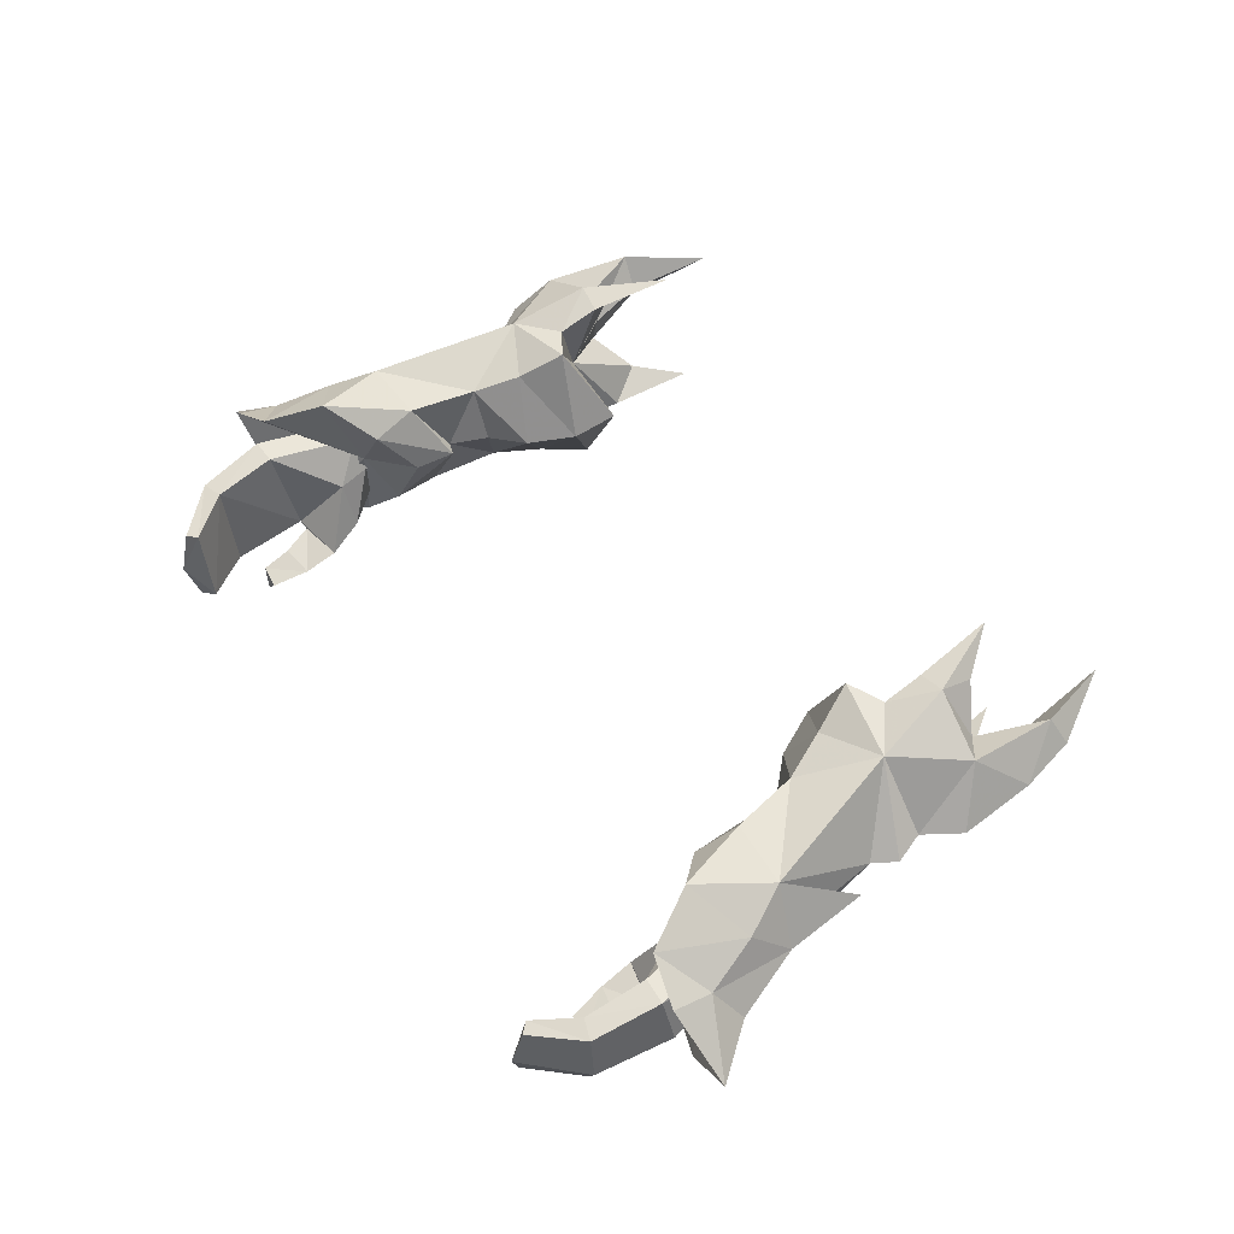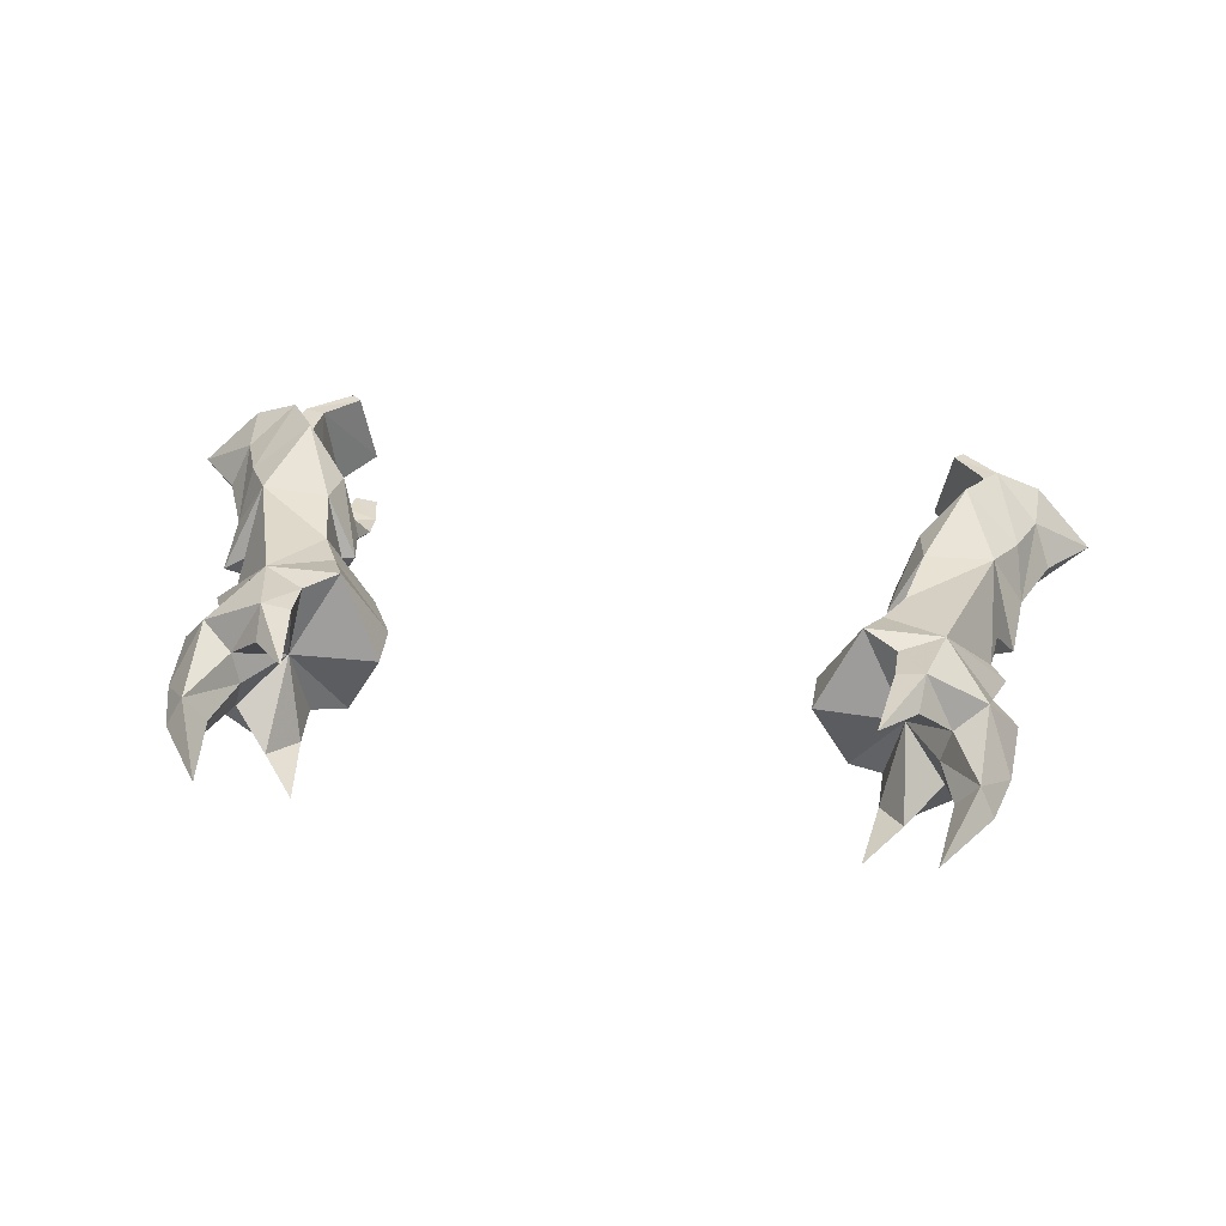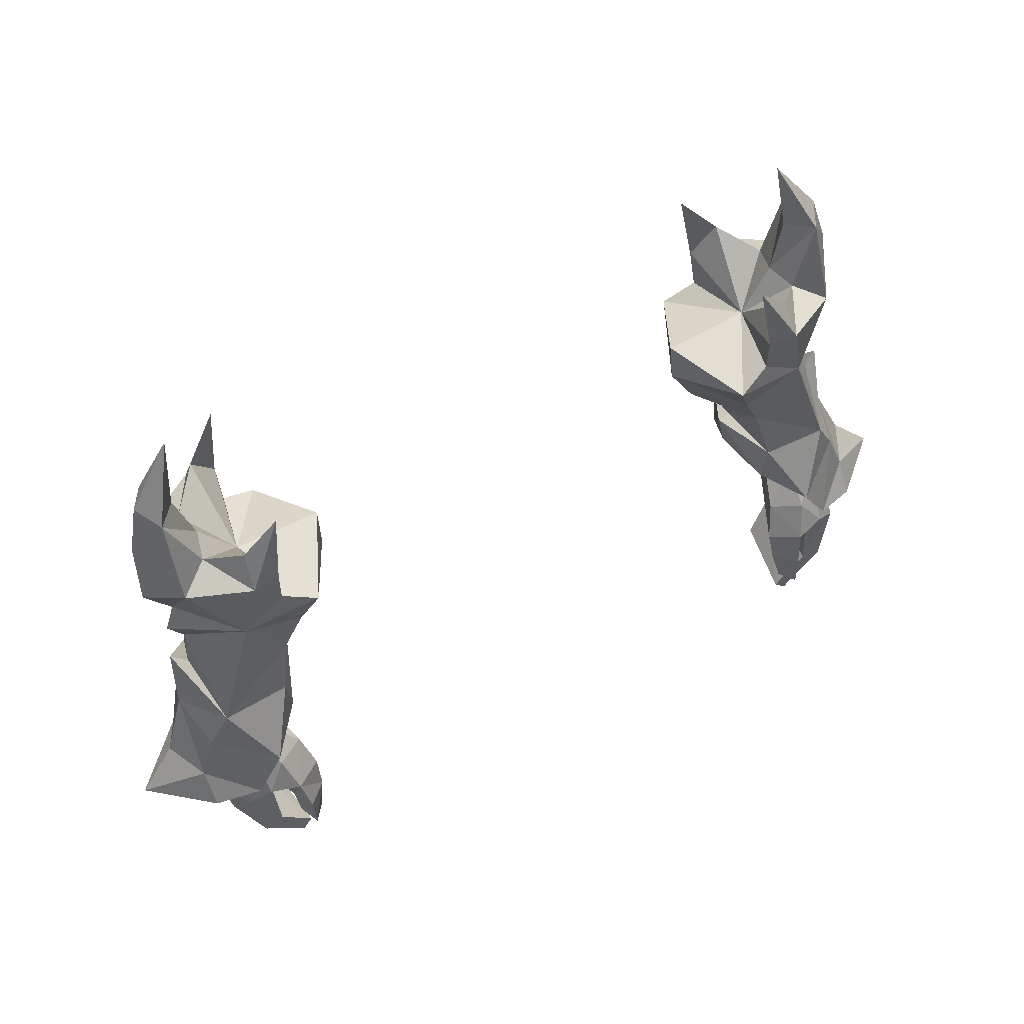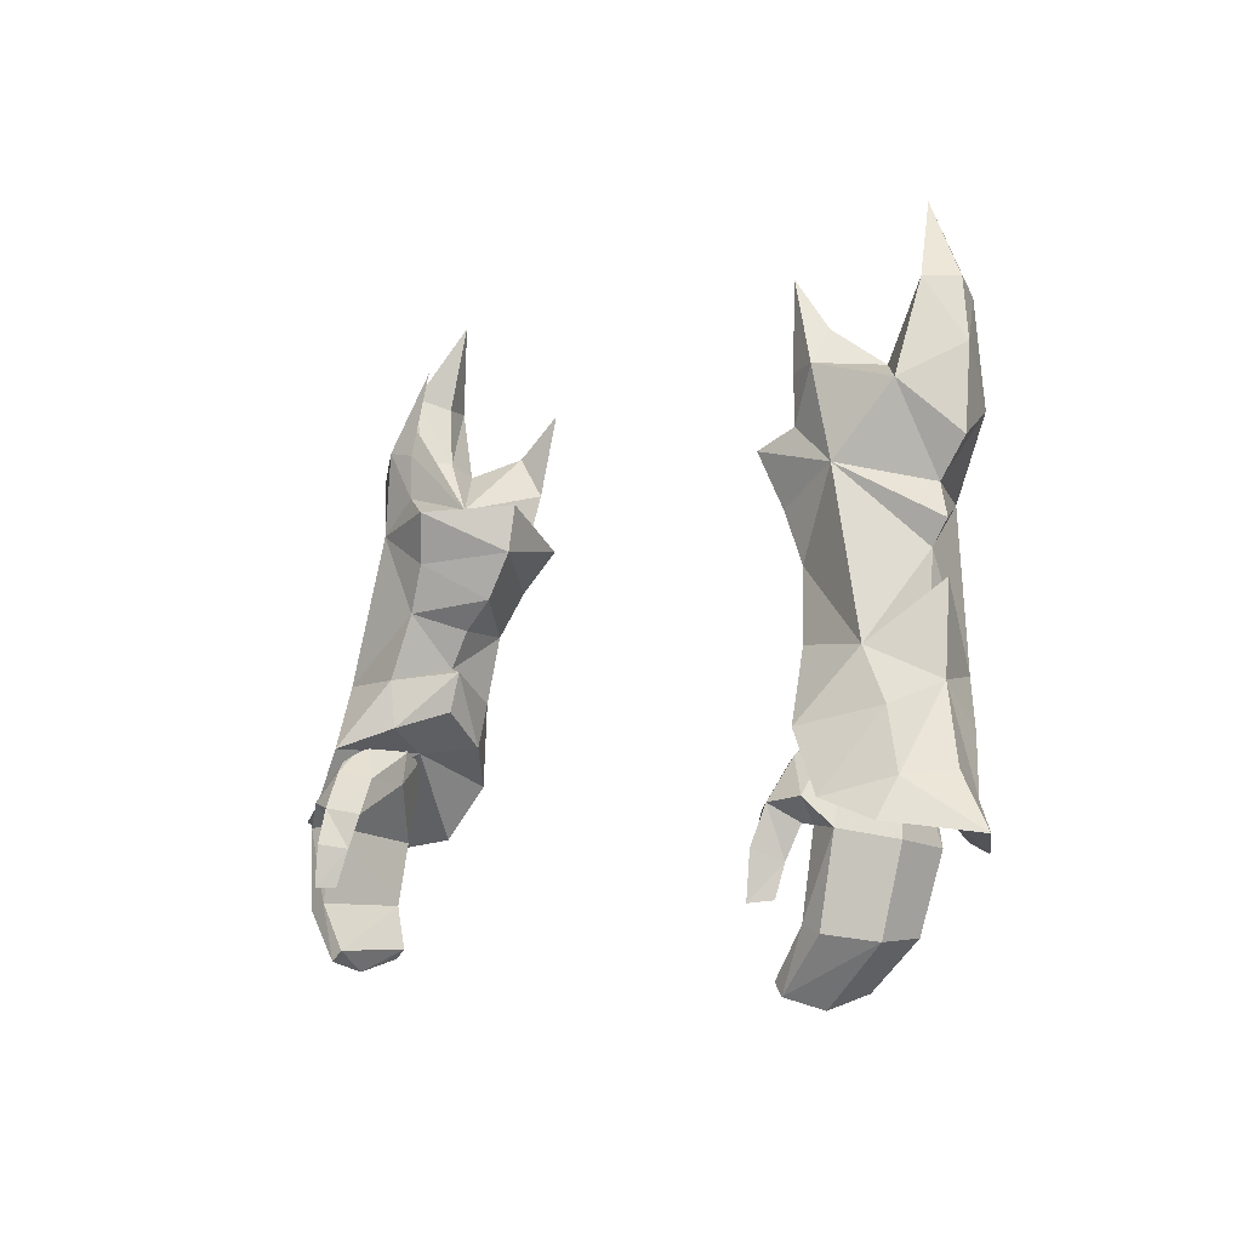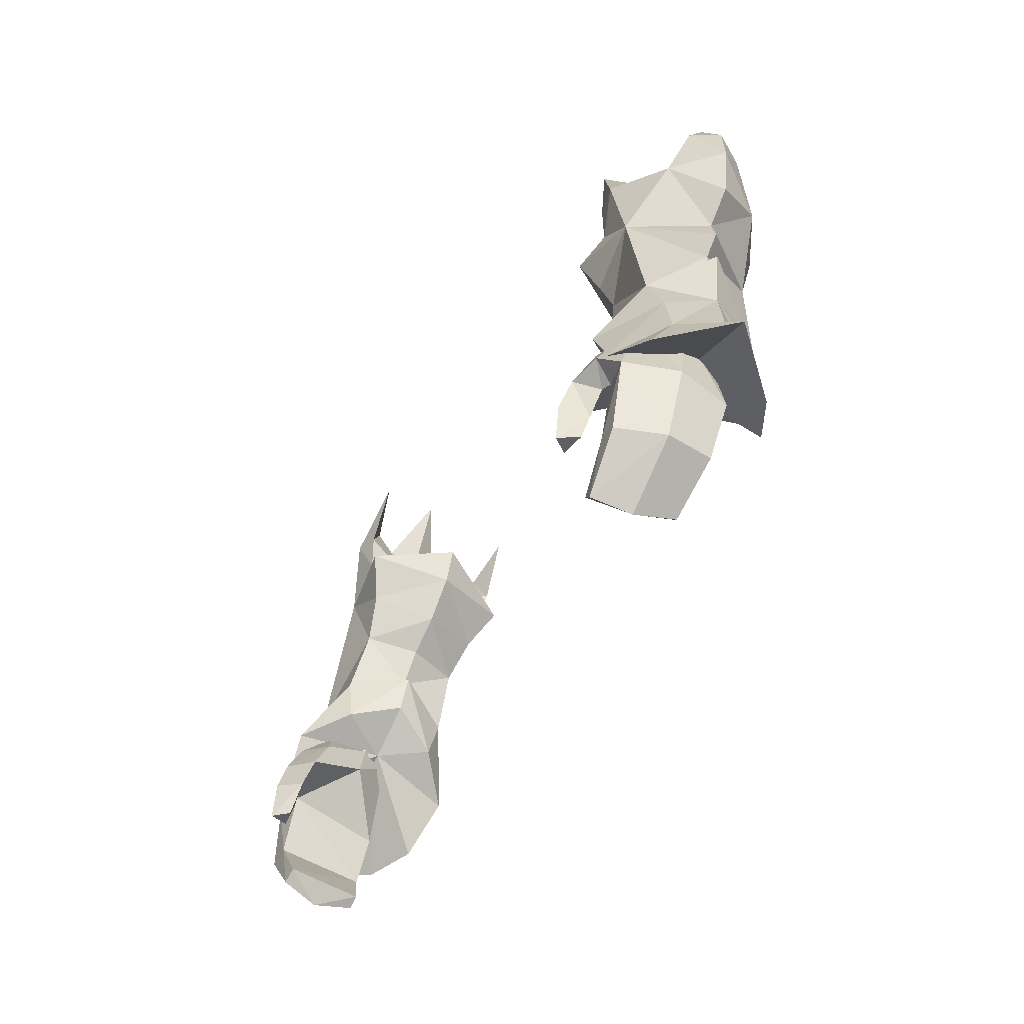
<metadata>
{"format":"obj","ext":"obj","renderer":"f3d","projection":"perspective","resolution":1024,"background":"white","views":[{"elev":51.8,"azim":-122.3,"up":"+Y"},{"elev":45.4,"azim":8.4,"up":"+Y"},{"elev":60.6,"azim":-28.7,"up":"+Z"},{"elev":-4.7,"azim":52.4,"up":"+Z"},{"elev":-44.6,"azim":62.0,"up":"+Z"}]}
</metadata>
<code>
g demon_glove_female_105730
v -10.63 2.373 50.46
v -10.03 0.4704 51.6
v -9.562 0.4523 51.48
v -14 0.6717 52.96
v -13.43 0.5694 52.24
v -13.06 2.406 50.32
v -14.6 1.142 46.84
v -14.26 0.2736 50.11
v -13.91 1.756 48.73
v -13.03 2.357 45.68
v -14.64 1.498 45.38
v -11.91 3.107 47.58
v -10.63 2.373 50.46
v -10.46 1.879 48.9
v -14 0.6717 52.96
v -13.06 2.406 50.32
v -13.43 0.5694 52.24
v -13.26 0.7912 53.83
v -13.06 2.406 50.32
v -9.398 3.07 54.33
v -11.51 3.492 55.37
v -8.768 3.95 55.81
v -14.18 1.226 56.92
v -13.97 1.6 59.6
v -13.04 3.176 57.88
v -10.9 4.432 58.02
v -11.95 2.577 58.68
v -10.78 3.921 59.32
v -7.361 1.238 57.14
v -7.411 1.009 55.5
v -9.952 3.752 56.51
v -8.264 0.7889 53.91
v -9.388 0.6497 52.89
v -10.1 2.536 52.8
v -13.33 1.049 55.67
v -13.76 0.9035 54.62
v -10.03 0.4704 51.6
v -16.73 -0.6109 45.96
v -15.24 -0.2391 47.67
v -10.63 2.373 50.46
v -11.95 2.577 58.68
v -12.9 2.862 61.12
v -11.66 1.517 59.05
v -12.9 2.862 61.12
v -12.19 1.803 61.08
v -11.79 2.216 64.05
v -13.46 1.871 61.54
v -11.79 2.216 64.05
v -9.511 4.548 60.8
v -9.92 4.176 57.93
v -9.562 0.4523 51.48
v -9.794 0.2599 50.1
v -14.64 1.498 45.38
v -13.03 2.357 45.68
v -11.42 0.07819 48.7
v -11.91 3.107 47.58
v -10.46 1.879 48.9
v -16.73 -0.6109 45.96
v -9.794 0.2599 50.1
v -7.361 1.238 57.14
v -8.768 3.95 55.81
v -10.47 1.266 57.27
v -9.952 3.752 56.51
v -9.92 4.176 57.93
v -9.511 4.548 60.8
v -10.78 3.921 59.32
v -11.95 2.577 58.68
v -10.47 1.266 57.27
v -10.62 -1.648 51.17
v -13.06 -1.703 51.05
v -14.5 -1.758 47.5
v -13.85 -1.565 49.41
v -12.84 -3.188 46.92
v -14.5 -2.612 46.31
v -11.8 -3.128 48.82
v -10.45 -1.604 49.52
v -10.62 -1.648 51.17
v -13.06 -1.703 51.05
v -13.06 -1.703 51.05
v -9.394 -1.26 55.1
v -8.764 -1.7 56.8
v -11.5 -1.368 56.22
v -13.04 -0.3737 58.51
v -10.9 -1.544 59.06
v -10.78 -0.7021 60.13
v -11.95 0.4098 59.07
v -9.948 -1.312 57.4
v -10.1 -1.168 53.45
v -10.62 -1.648 51.17
v -11.95 0.4098 59.07
v -12.9 0.8119 61.5
v -12.9 0.8119 61.5
v -9.507 -0.9027 61.75
v -9.916 -1.329 58.9
v -14.5 -2.612 46.31
v -12.84 -3.188 46.92
v -11.8 -3.128 48.82
v -10.45 -1.604 49.52
v -8.764 -1.7 56.8
v -9.948 -1.312 57.4
v -9.916 -1.329 58.9
v -10.78 -0.7021 60.13
v -9.507 -0.9027 61.75
v -11.95 0.4098 59.07
v -12.84 0.5443 45.57
v -12.01 0.6382 48.67
v -11.27 -0.7262 47.63
v -13.81 0.5349 45.54
v -12.89 0.6286 48.84
v -14.19 -1.333 45.8
v -13.37 -0.5419 49.13
v -13.41 -3.076 46.11
v -12.62 -1.845 49.27
v -12.52 -3.452 46.96
v -11.76 -3.013 48.05
v -11.81 -1.791 49.15
v -10.71 -2.339 47.79
v -11.4 -0.4772 48.71
v -11.4 -0.4772 48.71
v -10.71 -2.339 47.79
v -12.36 -2.853 46.18
v -10.39 -2.991 46.58
v -11.41 -3.72 46.79
v -10.39 -2.991 46.58
v -11.61 -3.218 45.19
v -11.22 -4.138 45.57
v -11.99 -2.96 46.24
v -12.36 -2.853 46.18
v -11.99 -2.96 46.24
v -10.73 -3.69 44.11
v -11.2 -4.25 44.09
v -11.54 -3.53 44.17
v -11.54 -3.53 44.17
v -11.2 -4.25 44.09
v -11.61 -3.218 45.19
v -10.45 -3.406 45.41
v -12.7 0.04149 43.38
v -13.48 -0.03774 43.14
v -13.77 -1.728 43.08
v -11.63 -0.3877 41.92
v -11.97 -0.4518 41.59
v -11.87 -1.985 41.18
v -13.04 -3.283 43.32
v -12.3 -3.24 43.55
v -11.55 -3.318 41.59
v -11.15 -3.22 41.98
v -12.3 -3.24 43.55
v -11.15 -3.22 41.98
v -11.87 -1.985 41.18
v -11.97 -0.4518 41.59
v -11.55 -3.318 41.59
v -10.73 -3.69 44.11
v -10.45 -3.406 45.41
v -11.62 -1.519 49.9
v -12.45 -1.544 50.11
v -13.07 -0.3771 50.1
v -12.56 0.6155 49.82
v -11.24 -0.3034 49.57
v -11.69 0.6037 49.63
v -11.24 -0.3034 49.57
v 10.02 0.4704 51.6
v 10.62 2.373 50.46
v 9.552 0.4523 51.48
v 13.42 0.5693 52.24
v 13.99 0.6717 52.96
v 13.05 2.405 50.32
v 14.25 0.2736 50.11
v 14.59 1.142 46.84
v 13.9 1.756 48.73
v 14.63 1.498 45.38
v 13.02 2.357 45.68
v 10.62 2.373 50.46
v 11.9 3.107 47.58
v 10.45 1.879 48.9
v 13.05 2.405 50.32
v 13.99 0.6717 52.96
v 13.25 0.7912 53.83
v 13.42 0.5693 52.24
v 13.05 2.405 50.32
v 11.5 3.492 55.37
v 9.389 3.07 54.33
v 8.759 3.95 55.81
v 13.96 1.6 59.59
v 14.17 1.226 56.92
v 13.03 3.176 57.88
v 11.94 2.577 58.68
v 10.89 4.432 58.02
v 10.77 3.921 59.32
v 7.351 1.238 57.14
v 7.401 1.009 55.5
v 9.943 3.752 56.51
v 9.378 0.6497 52.89
v 8.254 0.7889 53.91
v 10.09 2.536 52.79
v 13.32 1.049 55.67
v 13.75 0.9034 54.62
v 10.02 0.4704 51.6
v 15.23 -0.239 47.67
v 16.72 -0.6108 45.96
v 10.62 2.373 50.46
v 12.89 2.862 61.12
v 11.94 2.577 58.68
v 11.65 1.517 59.05
v 12.89 2.862 61.12
v 12.18 1.803 61.08
v 11.78 2.216 64.04
v 13.45 1.871 61.54
v 11.78 2.216 64.04
v 9.502 4.548 60.8
v 9.911 4.176 57.93
v 9.552 0.4523 51.48
v 9.784 0.2599 50.1
v 13.02 2.357 45.68
v 14.63 1.498 45.38
v 11.41 0.0782 48.7
v 10.45 1.879 48.9
v 11.9 3.107 47.58
v 16.72 -0.6108 45.96
v 9.784 0.2599 50.1
v 8.759 3.95 55.81
v 7.351 1.238 57.14
v 10.46 1.266 57.27
v 9.943 3.752 56.51
v 9.502 4.548 60.8
v 9.911 4.176 57.93
v 10.77 3.921 59.32
v 11.94 2.577 58.68
v 10.46 1.266 57.27
v 10.61 -1.648 51.17
v 13.04 -1.703 51.05
v 13.84 -1.565 49.41
v 14.49 -1.758 47.5
v 12.83 -3.188 46.92
v 14.49 -2.612 46.31
v 10.44 -1.604 49.52
v 11.79 -3.128 48.82
v 10.61 -1.648 51.17
v 13.04 -1.703 51.05
v 13.04 -1.703 51.05
v 8.753 -1.7 56.8
v 9.384 -1.26 55.1
v 11.49 -1.368 56.22
v 13.03 -0.3737 58.51
v 10.77 -0.702 60.13
v 10.89 -1.544 59.06
v 11.94 0.4098 59.07
v 9.937 -1.312 57.4
v 10.09 -1.168 53.45
v 10.61 -1.648 51.17
v 11.94 0.4098 59.07
v 12.89 0.8118 61.5
v 12.89 0.8118 61.5
v 9.496 -0.9025 61.75
v 9.905 -1.329 58.9
v 14.49 -2.612 46.31
v 12.83 -3.188 46.92
v 11.79 -3.128 48.82
v 10.44 -1.604 49.52
v 8.753 -1.7 56.8
v 9.937 -1.312 57.4
v 10.77 -0.702 60.13
v 9.905 -1.329 58.9
v 9.496 -0.9025 61.75
v 11.94 0.4098 59.07
v 11.99 0.6382 48.67
v 12.83 0.5443 45.57
v 11.26 -0.7261 47.63
v 12.88 0.6286 48.84
v 13.8 0.5349 45.54
v 14.18 -1.333 45.8
v 13.36 -0.5419 49.13
v 13.4 -3.076 46.11
v 12.61 -1.845 49.27
v 12.51 -3.452 46.96
v 11.8 -1.791 49.15
v 11.75 -3.013 48.05
v 10.7 -2.339 47.79
v 11.39 -0.4772 48.71
v 11.39 -0.4772 48.71
v 10.7 -2.339 47.79
v 12.35 -2.853 46.18
v 10.38 -2.991 46.58
v 11.4 -3.72 46.79
v 10.38 -2.991 46.58
v 11.21 -4.138 45.57
v 11.6 -3.218 45.19
v 11.98 -2.96 46.24
v 12.35 -2.853 46.18
v 11.98 -2.96 46.24
v 11.19 -4.25 44.09
v 10.72 -3.69 44.11
v 11.53 -3.53 44.17
v 11.53 -3.53 44.17
v 11.19 -4.25 44.09
v 11.6 -3.218 45.19
v 10.44 -3.406 45.41
v 13.47 -0.0377 43.14
v 12.69 0.04152 43.38
v 13.76 -1.728 43.08
v 11.96 -0.4518 41.59
v 11.62 -0.3877 41.92
v 11.86 -1.985 41.18
v 13.03 -3.283 43.32
v 12.29 -3.24 43.55
v 11.54 -3.318 41.59
v 11.14 -3.219 41.98
v 12.29 -3.24 43.55
v 11.14 -3.219 41.98
v 11.86 -1.985 41.18
v 11.96 -0.4518 41.59
v 11.54 -3.318 41.59
v 10.72 -3.69 44.11
v 10.44 -3.406 45.41
v 11.61 -1.519 49.9
v 12.44 -1.544 50.11
v 13.06 -0.3771 50.1
v 12.55 0.6154 49.82
v 11.23 -0.3034 49.57
v 11.68 0.6037 49.63
v 11.23 -0.3034 49.57
f 1 2 3
f 4 5 6
f 7 8 9
f 10 11 7
f 12 13 14
f 15 16 8
f 17 18 19
f 20 21 22
f 23 24 25
f 26 27 28
f 12 10 9
f 22 29 30
f 21 26 31
f 22 30 20
f 32 33 34
f 35 23 25
f 25 21 35
f 36 35 21
f 33 37 34
f 20 30 32
f 32 34 20
f 18 36 21
f 38 39 7
f 7 11 38
f 8 7 39
f 21 20 34
f 34 40 19
f 19 21 34
f 16 9 8
f 16 12 9
f 37 40 34
f 41 42 43
f 25 24 44
f 45 42 46
f 44 47 48
f 24 47 44
f 27 25 44
f 26 28 49
f 31 26 50
f 26 49 50
f 13 51 14
f 51 52 14
f 10 7 9
f 26 21 25
f 21 31 22
f 42 45 43
f 26 25 27
f 16 13 12
f 53 54 55
f 56 57 55
f 54 56 55
f 58 53 55
f 57 59 55
f 60 61 62
f 61 63 62
f 64 65 66
f 63 64 62
f 66 67 62
f 41 43 68
f 64 66 62
f 18 21 19
f 69 3 2
f 4 70 5
f 71 72 8
f 73 71 74
f 75 76 77
f 15 8 78
f 17 79 18
f 80 81 82
f 23 83 24
f 84 85 86
f 75 72 73
f 81 30 29
f 82 87 84
f 81 80 30
f 32 88 33
f 35 83 23
f 83 35 82
f 36 82 35
f 33 88 37
f 80 32 30
f 32 80 88
f 18 82 36
f 38 71 39
f 71 38 74
f 8 39 71
f 82 88 80
f 88 79 89
f 79 88 82
f 78 8 72
f 78 72 75
f 37 88 89
f 90 43 91
f 83 92 24
f 45 46 91
f 92 48 47
f 24 92 47
f 86 92 83
f 84 93 85
f 87 94 84
f 84 94 93
f 77 76 51
f 51 76 52
f 73 72 71
f 84 83 82
f 82 81 87
f 91 43 45
f 84 86 83
f 78 75 77
f 95 55 96
f 97 55 98
f 96 55 97
f 58 55 95
f 98 55 59
f 60 62 99
f 99 62 100
f 101 102 103
f 100 62 101
f 102 62 104
f 90 68 43
f 101 62 102
f 18 79 82
f 105 106 107
f 108 109 106
f 106 105 108
f 108 110 111
f 111 109 108
f 110 112 113
f 113 111 110
f 114 113 112
f 115 116 113
f 115 117 116
f 117 118 116
f 107 119 120
f 121 114 112
f 120 122 107
f 117 115 123
f 123 124 117
f 125 126 123
f 123 127 125
f 128 122 129
f 130 131 132
f 125 133 134
f 134 126 125
f 132 135 136
f 136 130 132
f 137 138 108
f 108 105 137
f 138 139 110
f 110 108 138
f 140 141 138
f 138 137 140
f 138 141 142
f 142 139 138
f 107 128 105
f 112 143 144
f 144 121 112
f 144 143 145
f 145 146 144
f 145 143 139
f 139 142 145
f 137 147 148
f 148 140 137
f 139 143 112
f 112 110 139
f 128 147 137
f 137 105 128
f 122 128 107
f 140 148 149
f 149 150 140
f 119 107 106
f 148 151 149
f 134 152 153
f 153 126 134
f 123 126 153
f 153 124 123
f 116 154 155
f 155 113 116
f 111 156 157
f 157 109 111
f 154 116 118
f 118 158 154
f 111 113 155
f 155 156 111
f 119 106 159
f 159 160 119
f 106 109 157
f 157 159 106
f 121 127 114
f 114 123 115
f 114 115 113
f 127 123 114
f 136 135 129
f 129 122 136
f 161 162 163
f 164 165 166
f 167 168 169
f 170 171 168
f 172 173 174
f 175 176 167
f 177 178 179
f 180 181 182
f 183 184 185
f 186 187 188
f 171 173 169
f 189 182 190
f 187 180 191
f 190 182 181
f 192 193 194
f 184 195 185
f 180 185 195
f 195 196 180
f 197 192 194
f 190 181 193
f 194 193 181
f 196 177 180
f 198 199 168
f 170 168 199
f 168 167 198
f 181 180 194
f 200 194 179
f 180 179 194
f 169 175 167
f 173 175 169
f 200 197 194
f 201 202 203
f 183 185 204
f 201 205 206
f 207 204 208
f 207 183 204
f 185 186 204
f 188 187 209
f 187 191 210
f 209 187 210
f 211 172 174
f 212 211 174
f 168 171 169
f 180 187 185
f 191 180 182
f 205 201 203
f 185 187 186
f 172 175 173
f 213 214 215
f 216 217 215
f 217 213 215
f 214 218 215
f 219 216 215
f 220 221 222
f 223 220 222
f 224 225 226
f 225 223 222
f 227 226 222
f 203 202 228
f 226 225 222
f 180 177 179
f 163 229 161
f 230 165 164
f 231 232 167
f 232 233 234
f 235 236 237
f 167 176 238
f 239 178 177
f 240 241 242
f 243 184 183
f 244 245 246
f 231 236 233
f 190 240 189
f 247 242 245
f 241 240 190
f 248 193 192
f 243 195 184
f 195 243 242
f 242 196 195
f 248 192 197
f 193 241 190
f 241 193 248
f 242 177 196
f 232 199 198
f 199 232 234
f 198 167 232
f 248 242 241
f 239 248 249
f 248 239 242
f 167 238 231
f 231 238 236
f 248 197 249
f 203 250 251
f 252 243 183
f 206 205 251
f 208 252 207
f 252 183 207
f 252 246 243
f 253 245 244
f 254 247 245
f 254 245 253
f 235 237 211
f 235 211 212
f 231 233 232
f 243 245 242
f 240 242 247
f 203 251 205
f 246 245 243
f 236 238 237
f 215 255 256
f 215 257 258
f 215 256 257
f 215 218 255
f 215 258 219
f 222 221 259
f 222 259 260
f 261 262 263
f 222 260 262
f 222 261 264
f 228 250 203
f 222 262 261
f 239 177 242
f 265 266 267
f 268 269 265
f 266 265 269
f 270 269 271
f 268 271 269
f 272 270 273
f 271 273 270
f 273 274 272
f 275 276 273
f 277 276 275
f 278 277 275
f 279 267 280
f 274 281 272
f 282 280 267
f 276 277 283
f 284 283 277
f 285 286 283
f 287 283 286
f 282 288 289
f 290 291 292
f 293 286 294
f 285 294 286
f 295 292 296
f 291 296 292
f 297 298 269
f 266 269 298
f 299 297 270
f 269 270 297
f 300 301 297
f 298 297 301
f 300 297 302
f 299 302 297
f 288 267 266
f 303 272 304
f 281 304 272
f 303 304 305
f 306 305 304
f 303 305 299
f 302 299 305
f 307 298 308
f 301 308 298
f 303 299 272
f 270 272 299
f 307 288 298
f 266 298 288
f 288 282 267
f 308 301 309
f 310 309 301
f 267 279 265
f 311 308 309
f 312 294 313
f 285 313 294
f 285 283 313
f 284 313 283
f 314 275 315
f 273 315 275
f 316 271 317
f 268 317 271
f 275 314 278
f 318 278 314
f 273 271 315
f 316 315 271
f 265 279 319
f 320 319 279
f 268 265 317
f 319 317 265
f 287 281 274
f 283 274 276
f 276 274 273
f 283 287 274
f 295 296 289
f 282 289 296

</code>
